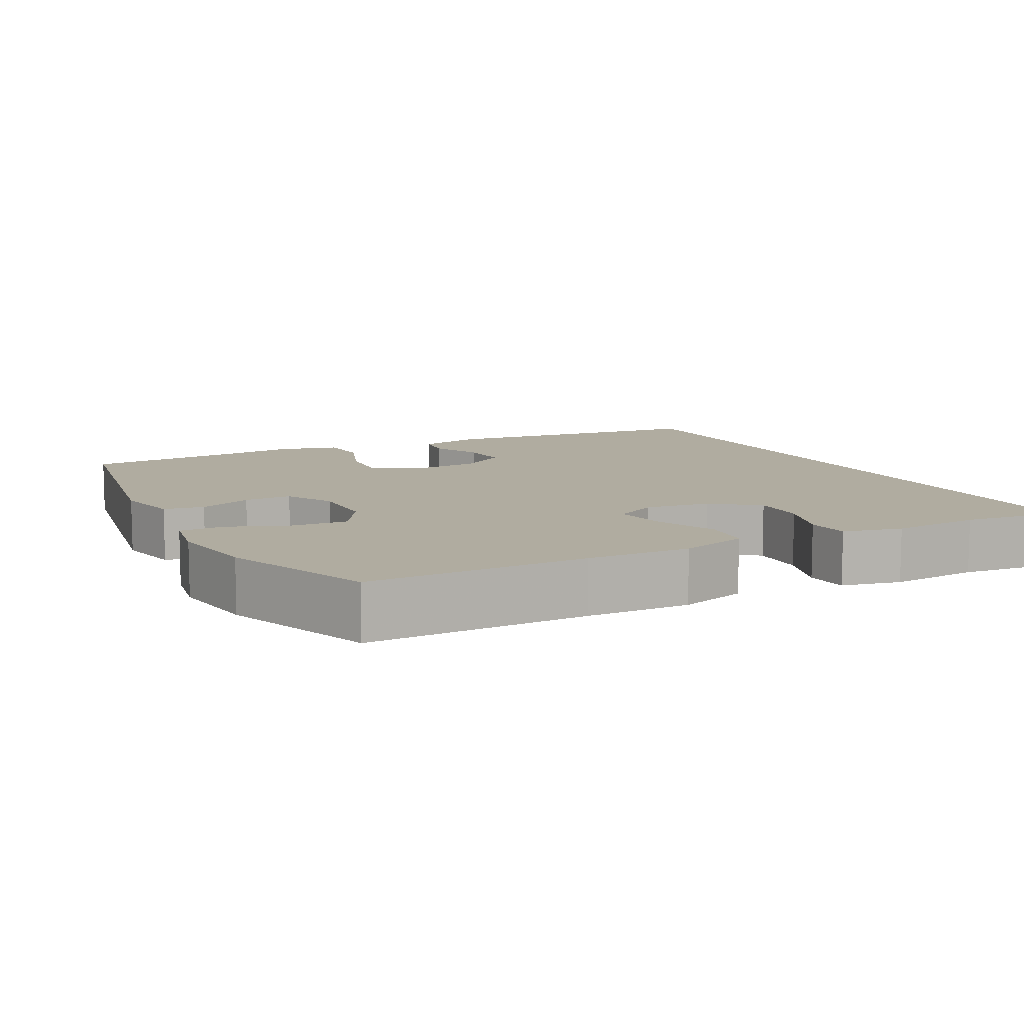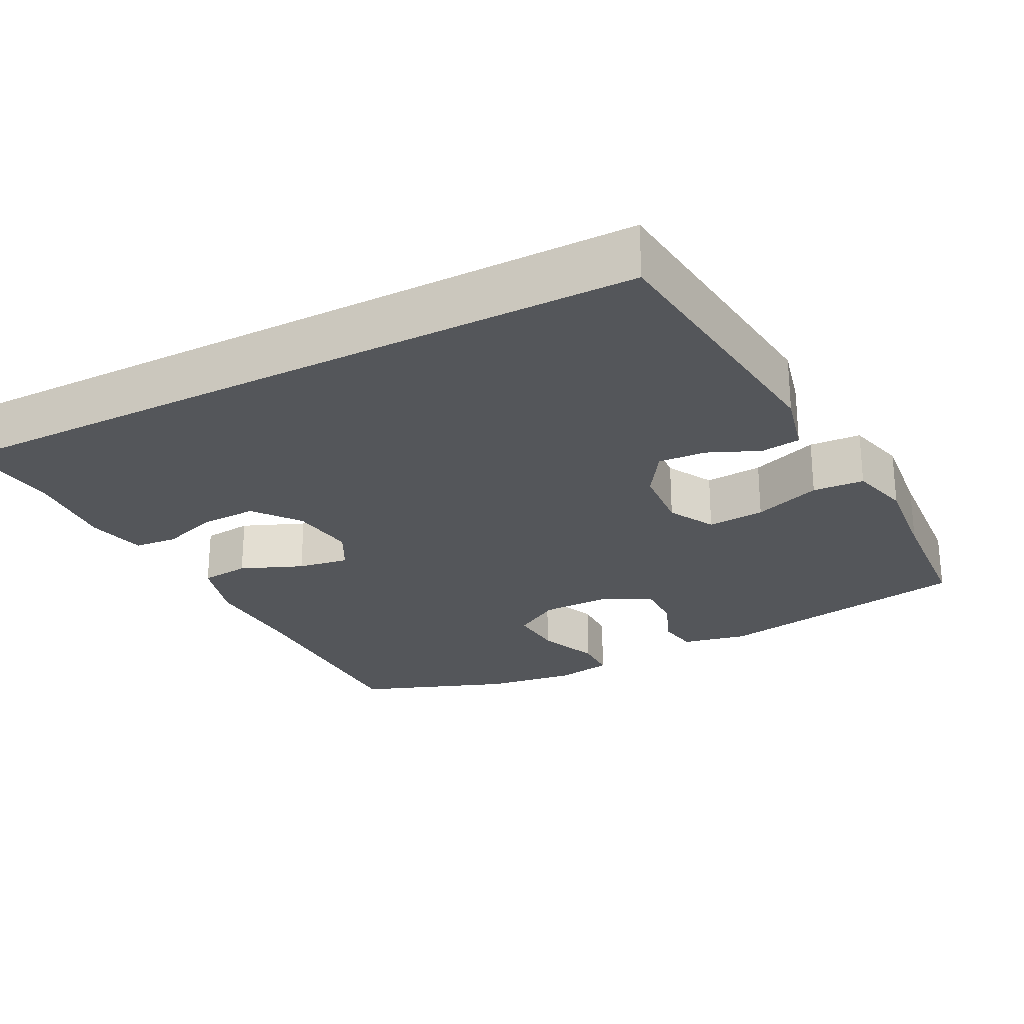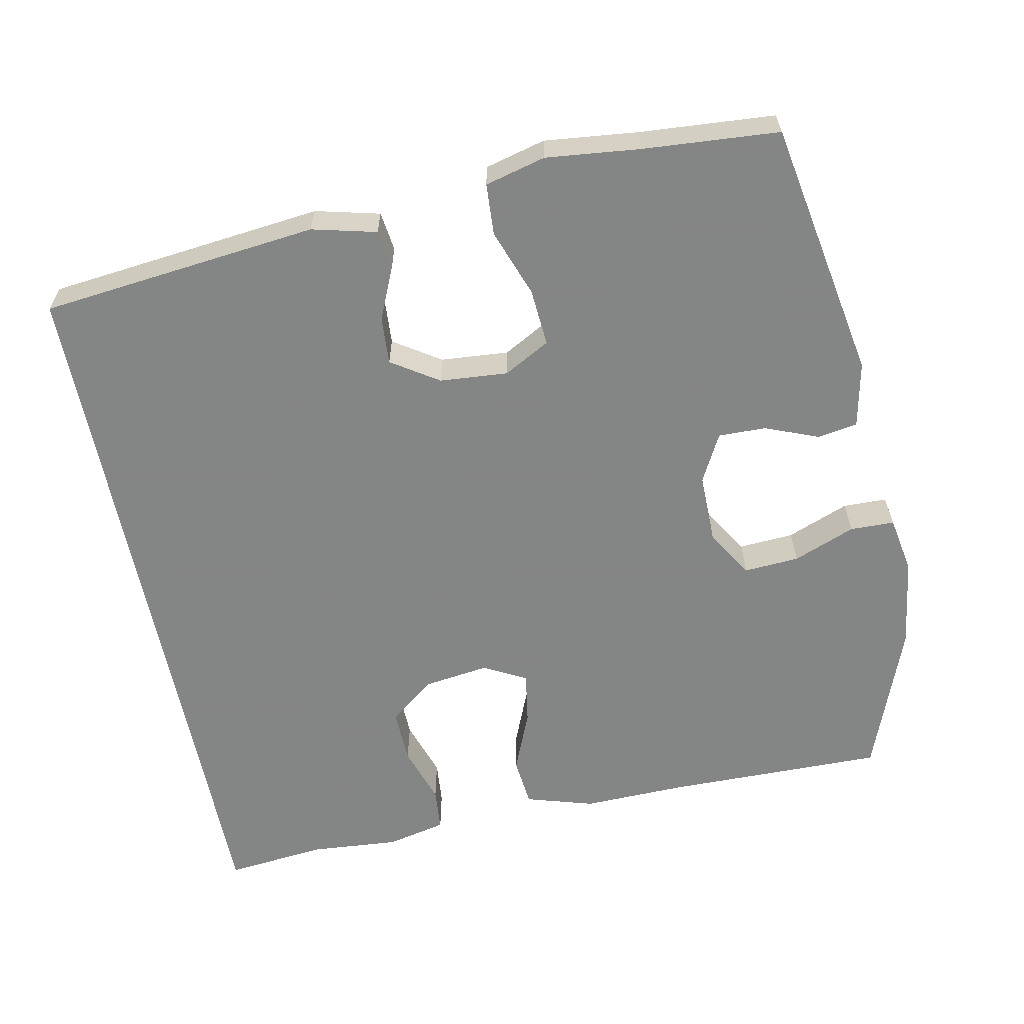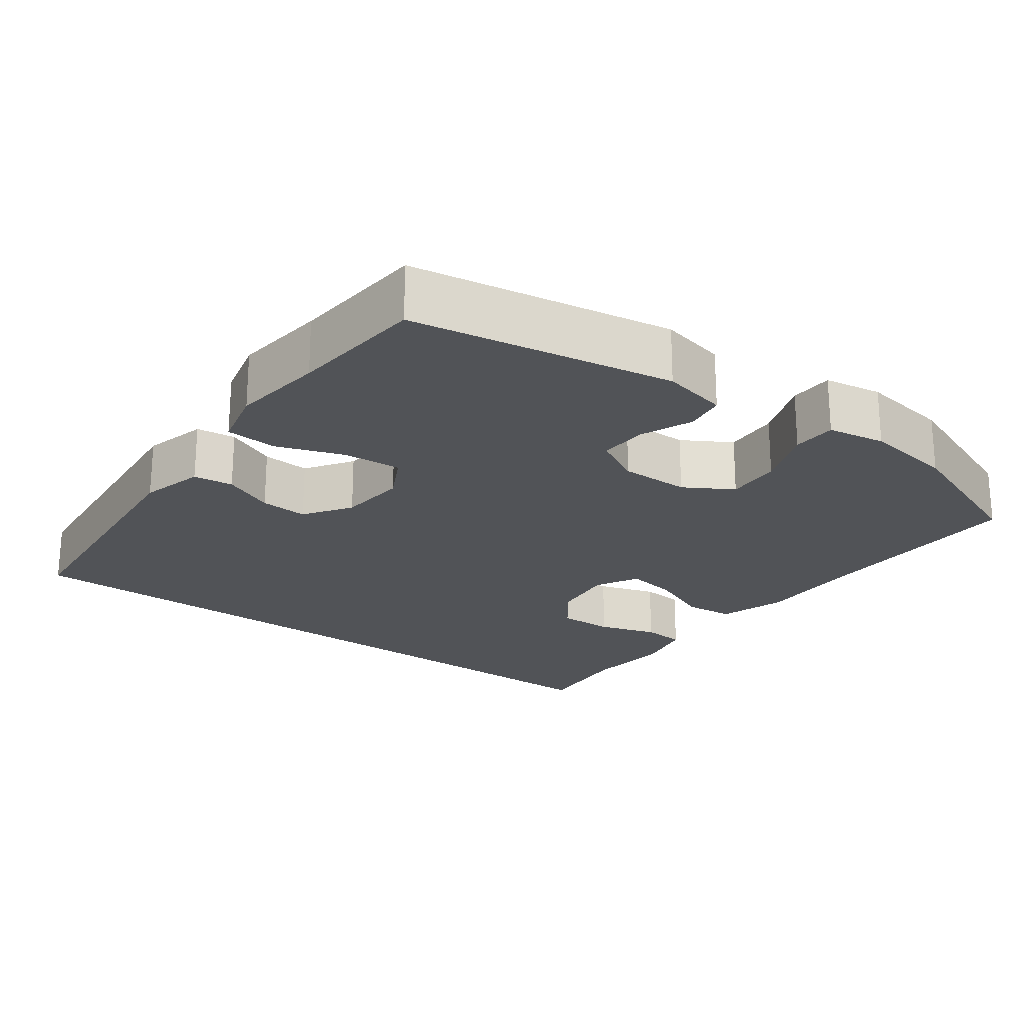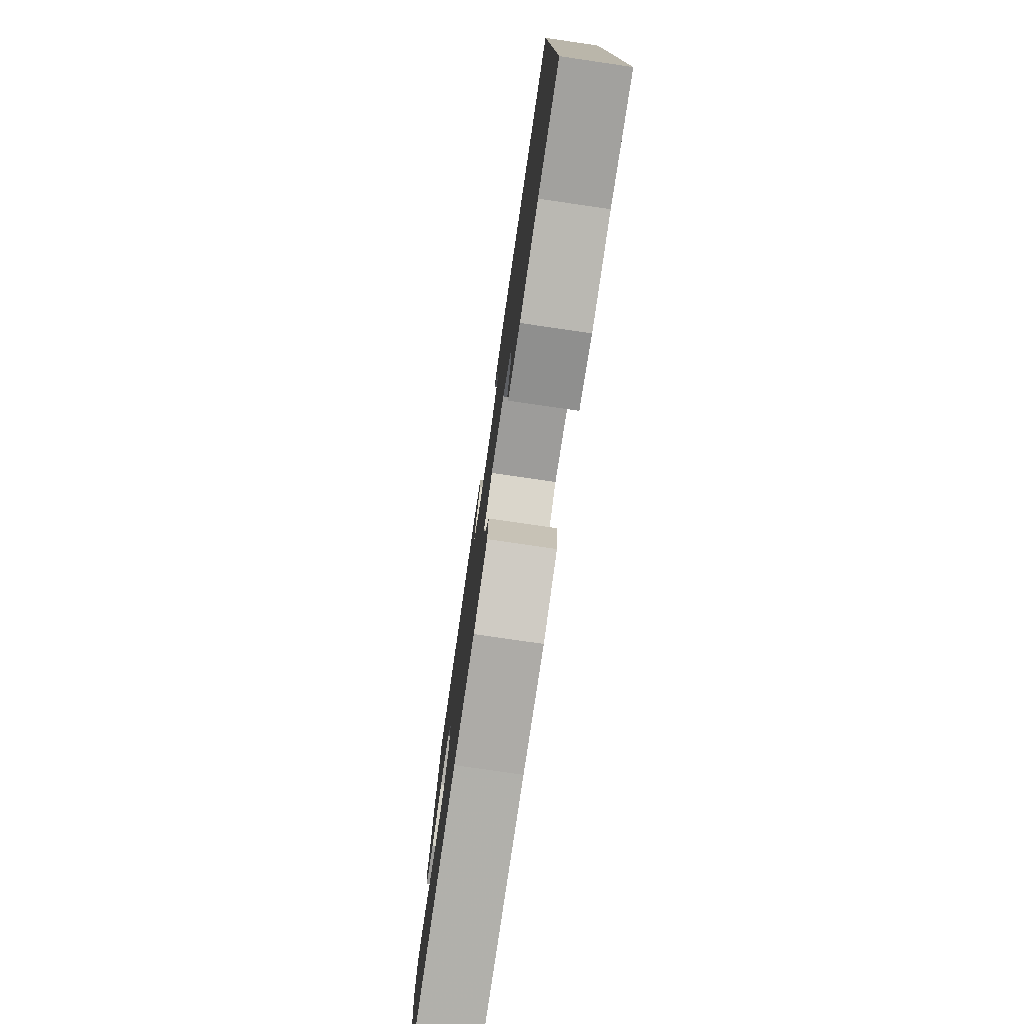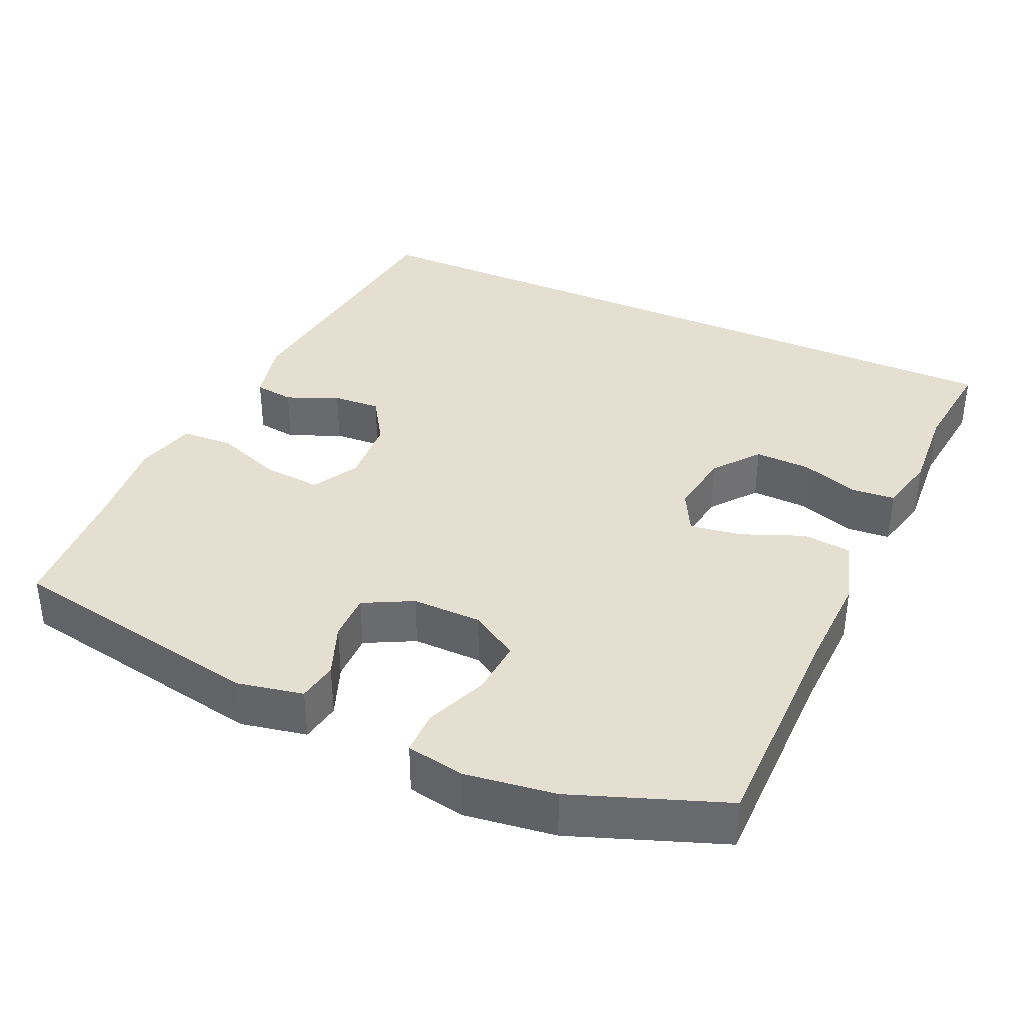
<metadata>
{"format":"obj","ext":"obj","renderer":"f3d","projection":"perspective","resolution":1024,"background":"white","views":[{"elev":9.9,"azim":152.4,"up":"+Y"},{"elev":-25.4,"azim":-62.7,"up":"+Y"},{"elev":-61.6,"azim":11.3,"up":"+Y"},{"elev":-22.2,"azim":52.9,"up":"+Y"},{"elev":-78.1,"azim":-98.3,"up":"+Z"},{"elev":36.8,"azim":114.5,"up":"+Y"}]}
</metadata>
<code>
v -0.5 0.07 0.449
v -0.128 0.07 0.49
v -0.042 0.07 0.469
v -0.035 0.07 0.416
v -0.065 0.07 0.347
v -0.069 0.07 0.283
v -0.006 0.07 0.242
v 0.085 0.07 0.235
v 0.147 0.07 0.269
v 0.141 0.07 0.346
v 0.108 0.07 0.436
v 0.112 0.07 0.505
v 0.193 0.07 0.526
v 0.318 0.07 0.513
v 0.5 0.07 0.5
v 0.563 0.07 0.152
v 0.545 0.07 0.064
v 0.491 0.07 0.055
v 0.42 0.07 0.083
v 0.356 0.07 0.084
v 0.322 0.07 0.019
v 0.323 0.07 -0.074
v 0.362 0.07 -0.138
v 0.436 0.07 -0.133
v 0.519 0.07 -0.1
v 0.578 0.07 -0.101
v 0.592 0.07 -0.178
v 0.575 0.07 -0.299
v 0.5 0.07 -0.5
v 0.206 0.07 -0.498
v 0.068 0.07 -0.502
v -0.023 0.07 -0.475
v -0.03 0.07 -0.409
v 0.004 0.07 -0.326
v 0.015 0.07 -0.257
v -0.042 0.07 -0.227
v -0.129 0.07 -0.239
v -0.19 0.07 -0.286
v -0.188 0.07 -0.36
v -0.162 0.07 -0.438
v -0.167 0.07 -0.496
v -0.246 0.07 -0.514
v -0.365 0.07 -0.505
v -0.5 0.07 -0.519
v -0.5 0 0.449
v -0.128 0 0.49
v -0.042 0 0.469
v -0.035 0 0.416
v -0.065 0 0.347
v -0.069 0 0.283
v -0.006 0 0.242
v 0.085 0 0.235
v 0.147 0 0.269
v 0.141 0 0.346
v 0.108 0 0.436
v 0.112 0 0.505
v 0.193 0 0.526
v 0.318 0 0.513
v 0.5 0 0.5
v 0.563 0 0.152
v 0.545 0 0.064
v 0.491 0 0.055
v 0.42 0 0.083
v 0.356 0 0.084
v 0.322 0 0.019
v 0.323 0 -0.074
v 0.362 0 -0.138
v 0.436 0 -0.133
v 0.519 0 -0.1
v 0.578 0 -0.101
v 0.592 0 -0.178
v 0.575 0 -0.299
v 0.5 0 -0.5
v 0.206 0 -0.498
v 0.068 0 -0.502
v -0.023 0 -0.475
v -0.03 0 -0.409
v 0.004 0 -0.326
v 0.015 0 -0.257
v -0.042 0 -0.227
v -0.129 0 -0.239
v -0.19 0 -0.286
v -0.188 0 -0.36
v -0.162 0 -0.438
v -0.167 0 -0.496
v -0.246 0 -0.514
v -0.365 0 -0.505
v -0.5 0 -0.519
f 43 44 1 2
f 39 40 41 42
f 38 39 42 43
f 31 32 33 34
f 30 31 34 35
f 29 30 35
f 28 29 35 36
f 24 25 26 27
f 23 24 27 28
f 16 17 18 19
f 14 15 16 19
f 14 19 20
f 13 14 20 21
f 10 11 12 13
f 9 10 13 21
f 2 3 4 5
f 38 43 2 5
f 37 38 5 6
f 36 37 6 7
f 23 28 36
f 22 23 36 7
f 8 9 21 22
f 7 8 22
f 46 45 88 87
f 86 85 84 83
f 87 86 83 82
f 78 77 76 75
f 79 78 75 74
f 79 74 73
f 80 79 73 72
f 71 70 69 68
f 72 71 68 67
f 63 62 61 60
f 63 60 59 58
f 64 63 58
f 65 64 58 57
f 57 56 55 54
f 65 57 54 53
f 49 48 47 46
f 49 46 87 82
f 50 49 82 81
f 51 50 81 80
f 80 72 67
f 51 80 67 66
f 66 65 53 52
f 66 52 51
f 1 45 46 2
f 2 46 47 3
f 3 47 48 4
f 4 48 49 5
f 5 49 50 6
f 6 50 51 7
f 7 51 52 8
f 8 52 53 9
f 9 53 54 10
f 10 54 55 11
f 11 55 56 12
f 12 56 57 13
f 13 57 58 14
f 14 58 59 15
f 15 59 60 16
f 16 60 61 17
f 17 61 62 18
f 18 62 63 19
f 19 63 64 20
f 20 64 65 21
f 21 65 66 22
f 22 66 67 23
f 23 67 68 24
f 24 68 69 25
f 25 69 70 26
f 26 70 71 27
f 27 71 72 28
f 28 72 73 29
f 29 73 74 30
f 30 74 75 31
f 31 75 76 32
f 32 76 77 33
f 33 77 78 34
f 34 78 79 35
f 35 79 80 36
f 36 80 81 37
f 37 81 82 38
f 38 82 83 39
f 39 83 84 40
f 40 84 85 41
f 41 85 86 42
f 42 86 87 43
f 43 87 88 44
f 44 88 45 1

</code>
